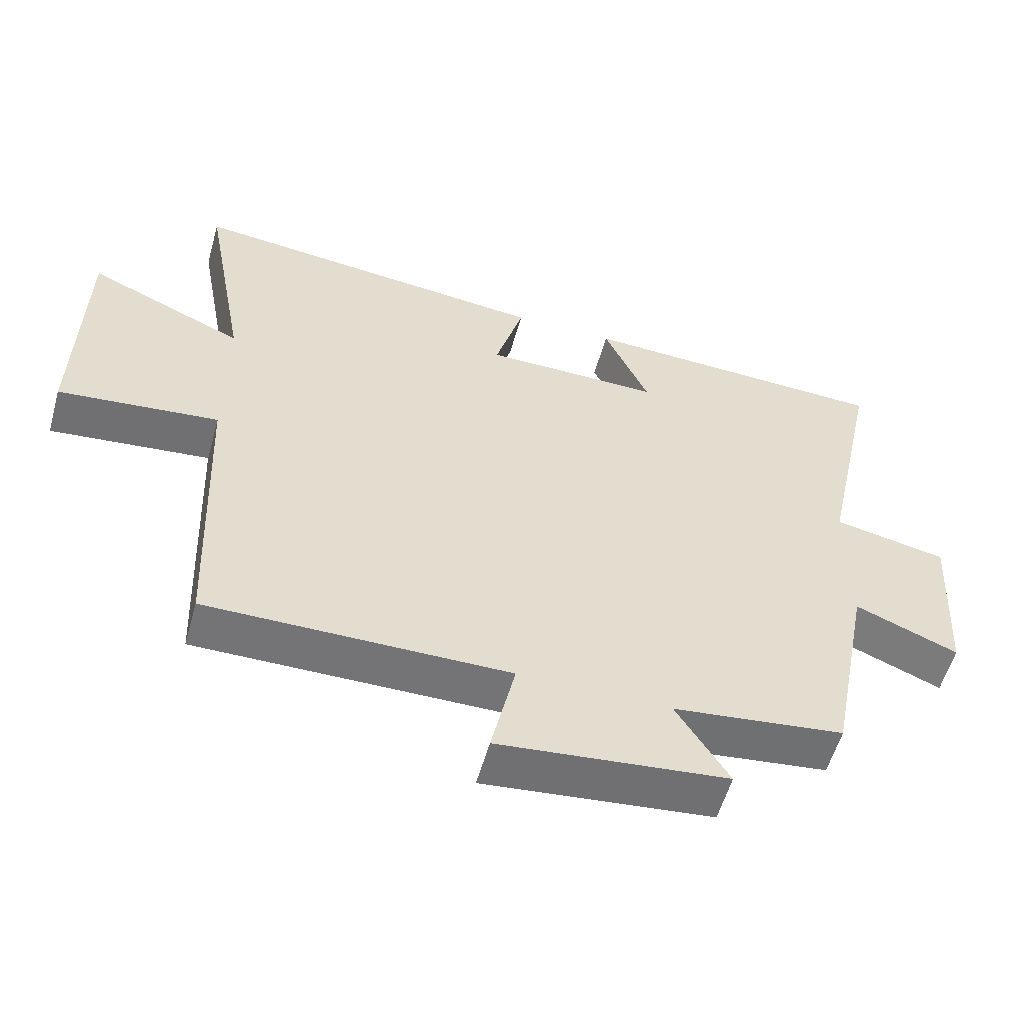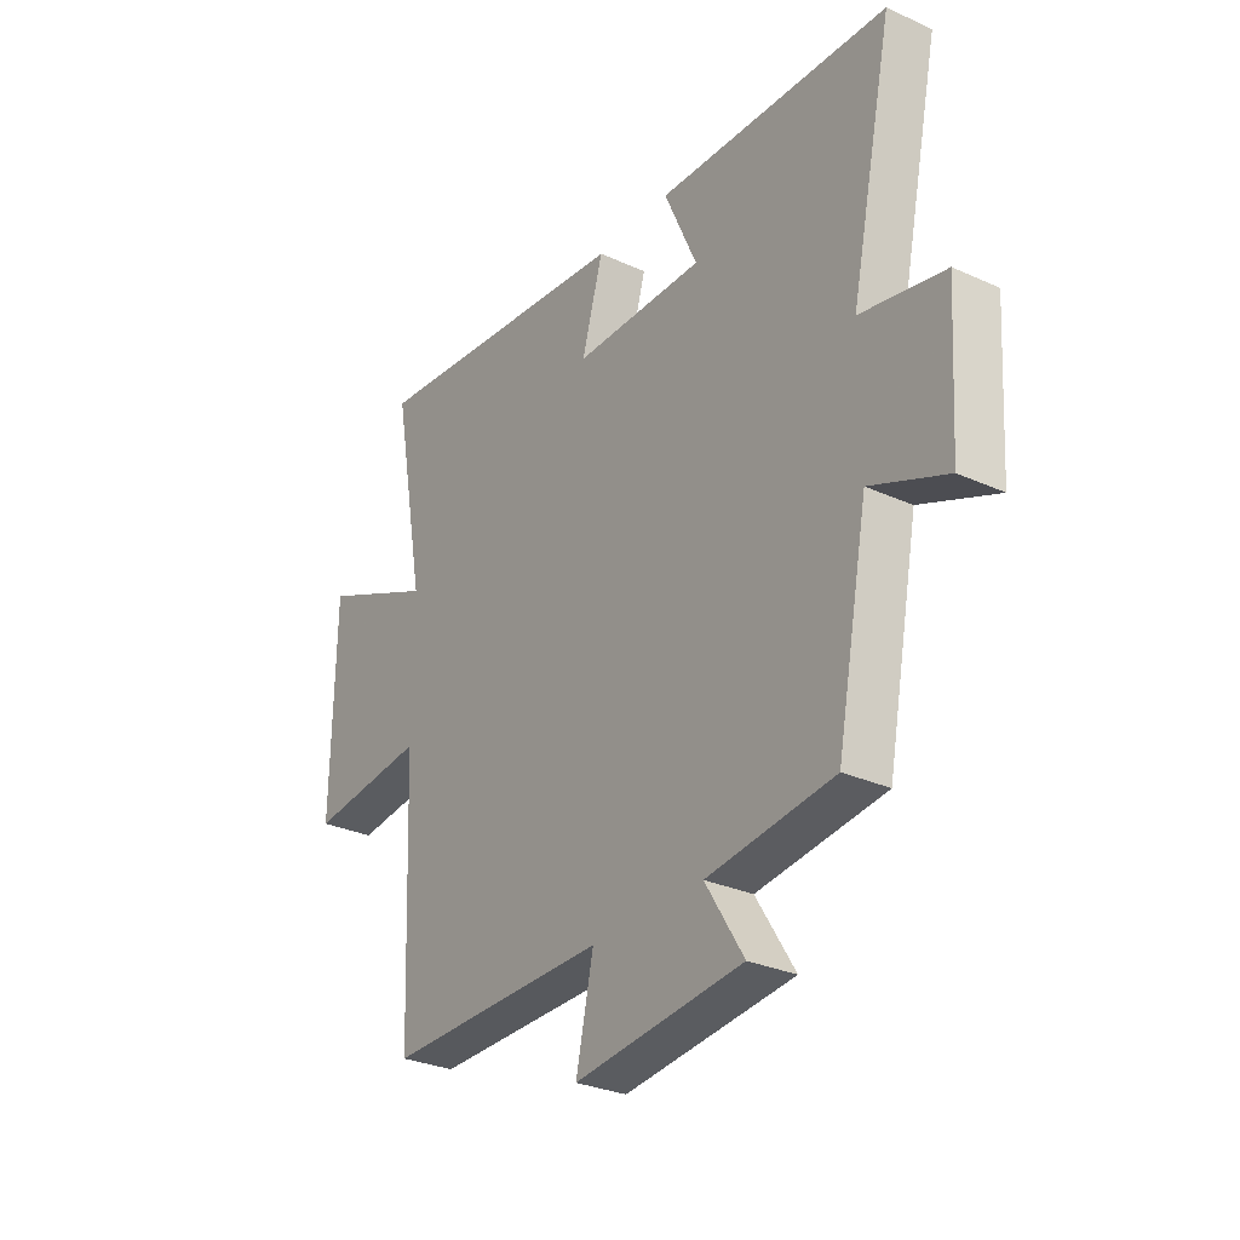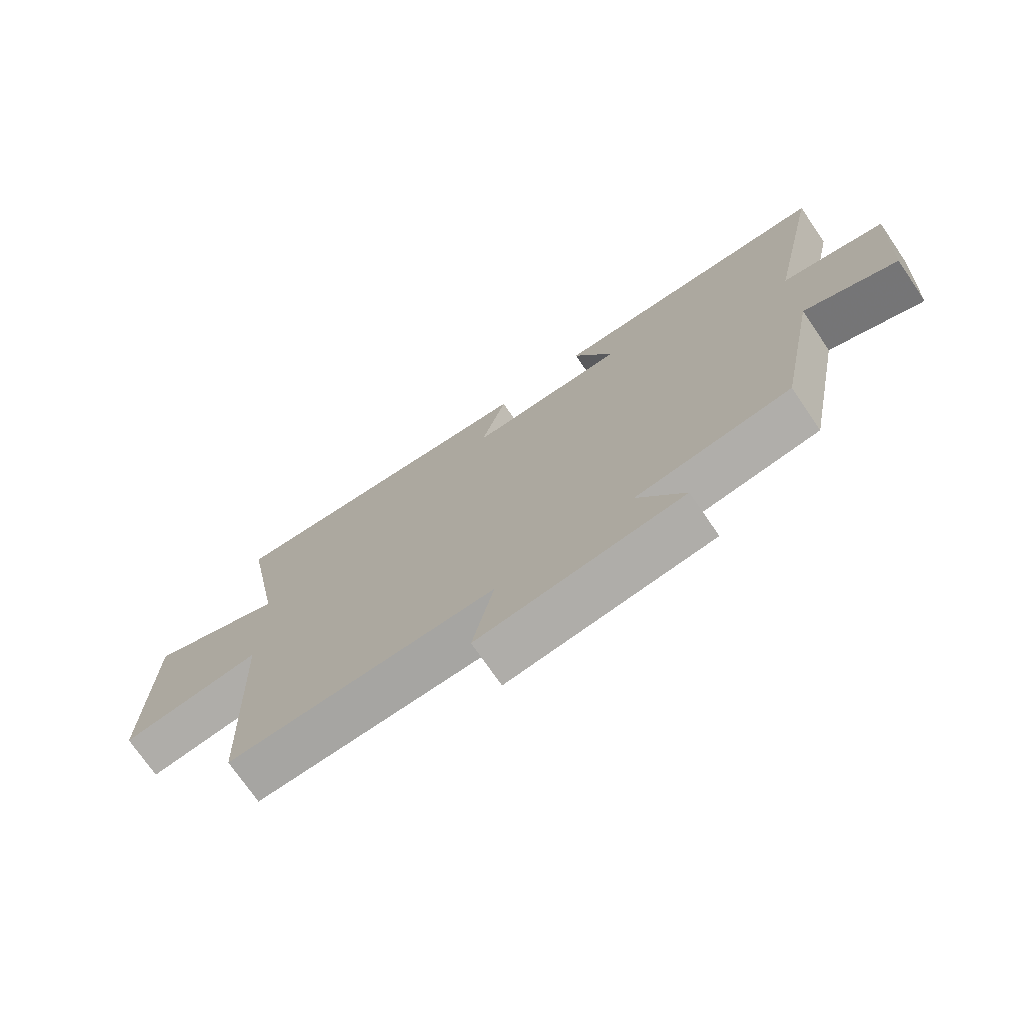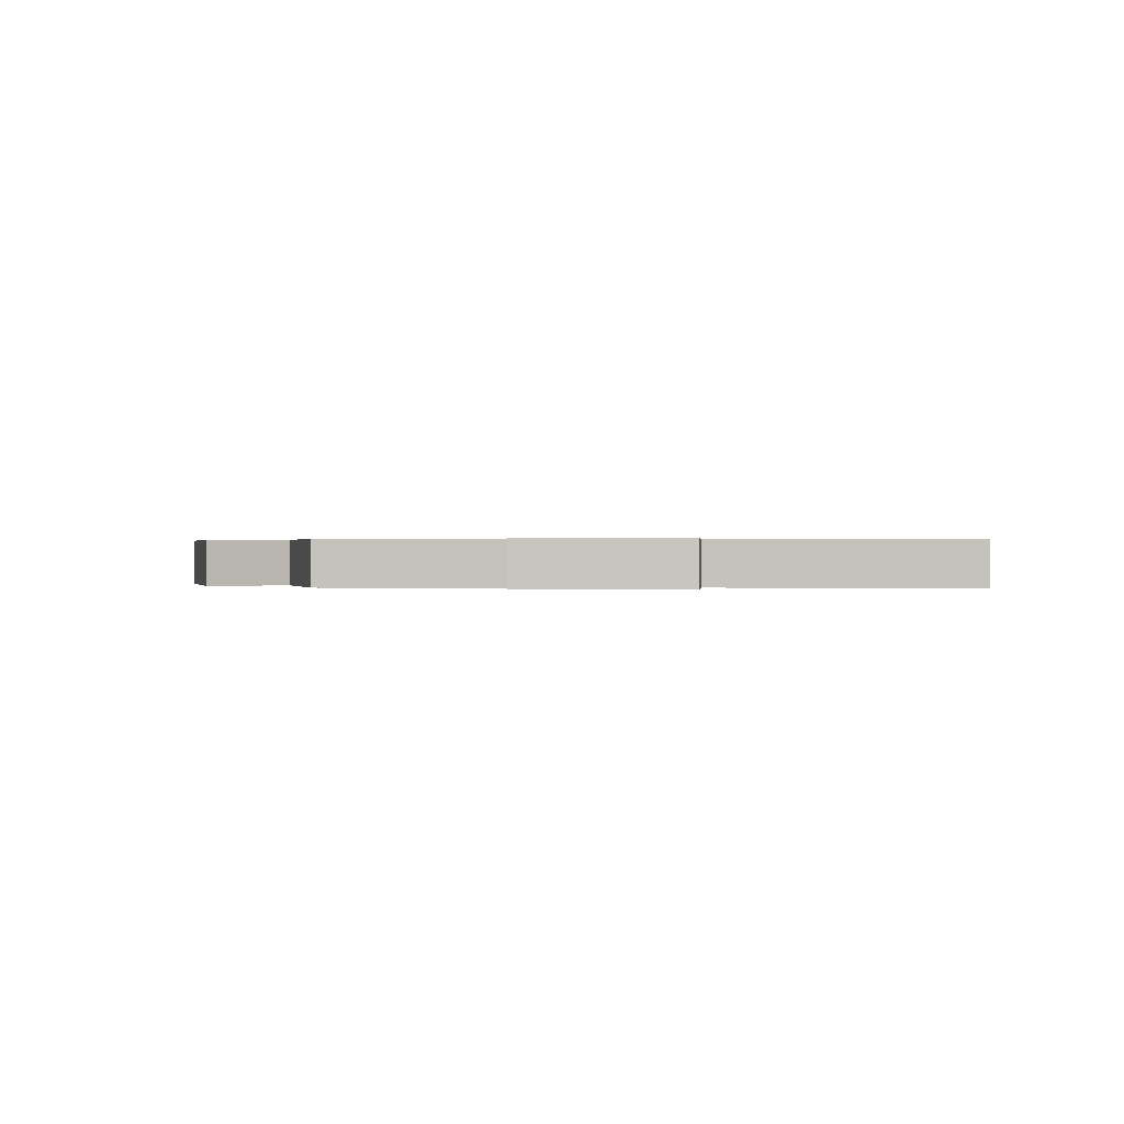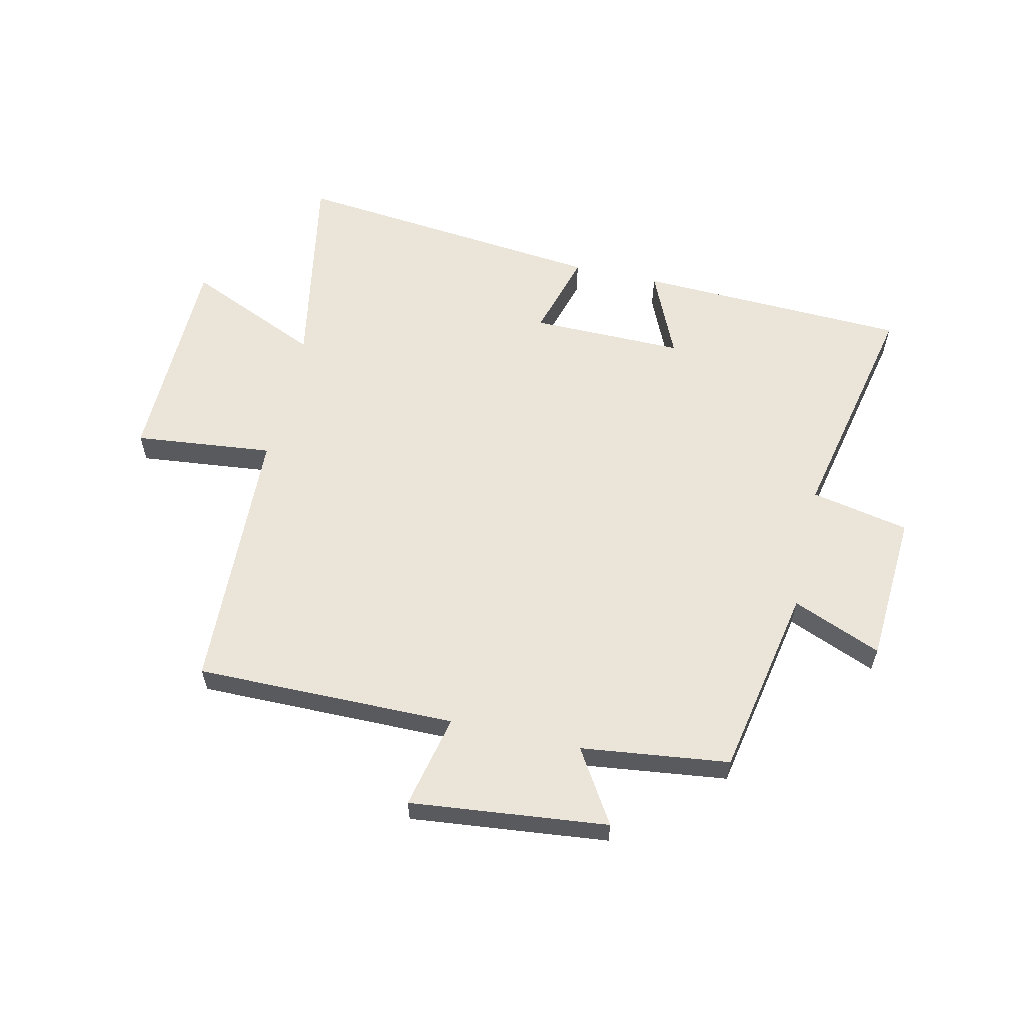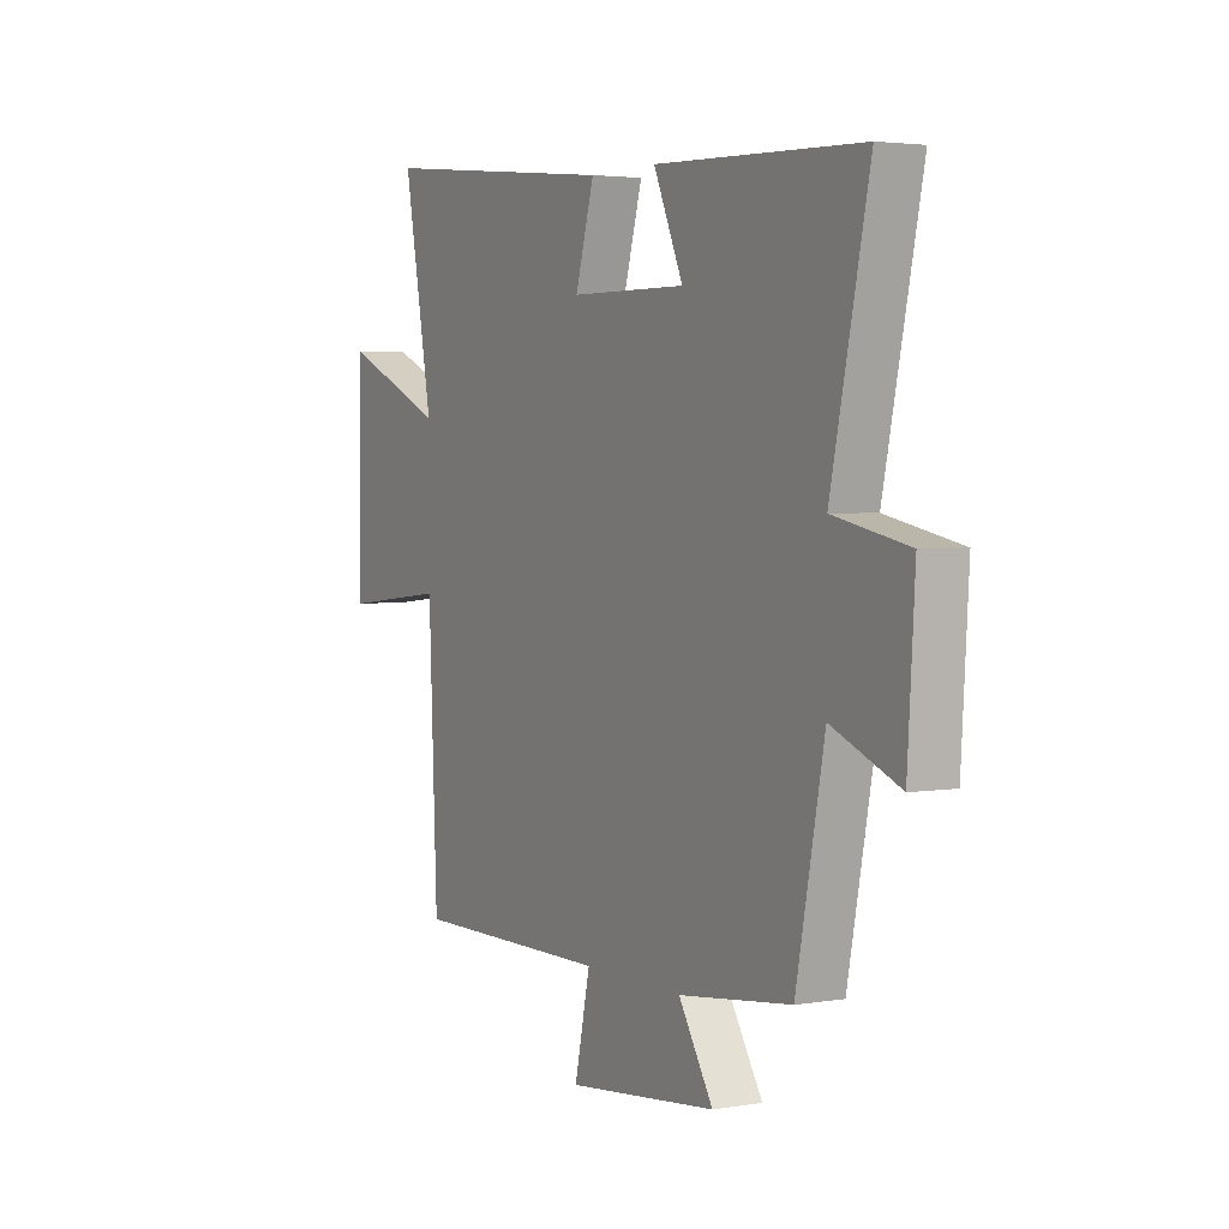
<metadata>
{"format":"obj","ext":"obj","renderer":"f3d","projection":"perspective","resolution":1024,"background":"white","views":[{"elev":-56.3,"azim":164.3,"up":"+Z"},{"elev":-29.4,"azim":-123.9,"up":"+Z"},{"elev":-73.4,"azim":-145.6,"up":"+Z"},{"elev":0.2,"azim":-96.7,"up":"+Y"},{"elev":59.1,"azim":-167.2,"up":"+Y"},{"elev":3.2,"azim":-119.6,"up":"+Z"}]}
</metadata>
<code>
v -0.585 0.07 0.483
v -0.124 0.07 0.5
v -0.19 0.07 0.351
v 0.07 0.07 0.353
v 0.028 0.07 0.5
v 0.565 0.07 0.556
v 0.5 0.07 0.202
v 0.73 0.07 0.303
v 0.736 0.07 -0.069
v 0.5 0.07 -0.044
v 0.481 0.07 -0.503
v 0.039 0.07 -0.5
v 0.074 0.07 -0.66
v -0.262 0.07 -0.624
v -0.185 0.07 -0.5
v -0.437 0.07 -0.469
v -0.5 0.07 -0.144
v -0.651 0.07 -0.206
v -0.667 0.07 0.052
v -0.5 0.07 0.086
v -0.585 0 0.483
v -0.124 0 0.5
v -0.19 0 0.351
v 0.07 0 0.353
v 0.028 0 0.5
v 0.565 0 0.556
v 0.5 0 0.202
v 0.73 0 0.303
v 0.736 0 -0.069
v 0.5 0 -0.044
v 0.481 0 -0.503
v 0.039 0 -0.5
v 0.074 0 -0.66
v -0.262 0 -0.624
v -0.185 0 -0.5
v -0.437 0 -0.469
v -0.5 0 -0.144
v -0.651 0 -0.206
v -0.667 0 0.052
v -0.5 0 0.086
f 17 18 19 20
f 15 16 17 20
f 15 20 1
f 12 13 14 15
f 12 15 1
f 10 11 12 1
f 7 8 9 10
f 4 5 6 7
f 3 4 7 10
f 1 2 3
f 1 3 10
f 40 39 38 37
f 40 37 36 35
f 21 40 35
f 35 34 33 32
f 21 35 32
f 21 32 31 30
f 30 29 28 27
f 27 26 25 24
f 30 27 24 23
f 23 22 21
f 30 23 21
f 1 21 22 2
f 2 22 23 3
f 3 23 24 4
f 4 24 25 5
f 5 25 26 6
f 6 26 27 7
f 7 27 28 8
f 8 28 29 9
f 9 29 30 10
f 10 30 31 11
f 11 31 32 12
f 12 32 33 13
f 13 33 34 14
f 14 34 35 15
f 15 35 36 16
f 16 36 37 17
f 17 37 38 18
f 18 38 39 19
f 19 39 40 20
f 20 40 21 1

</code>
